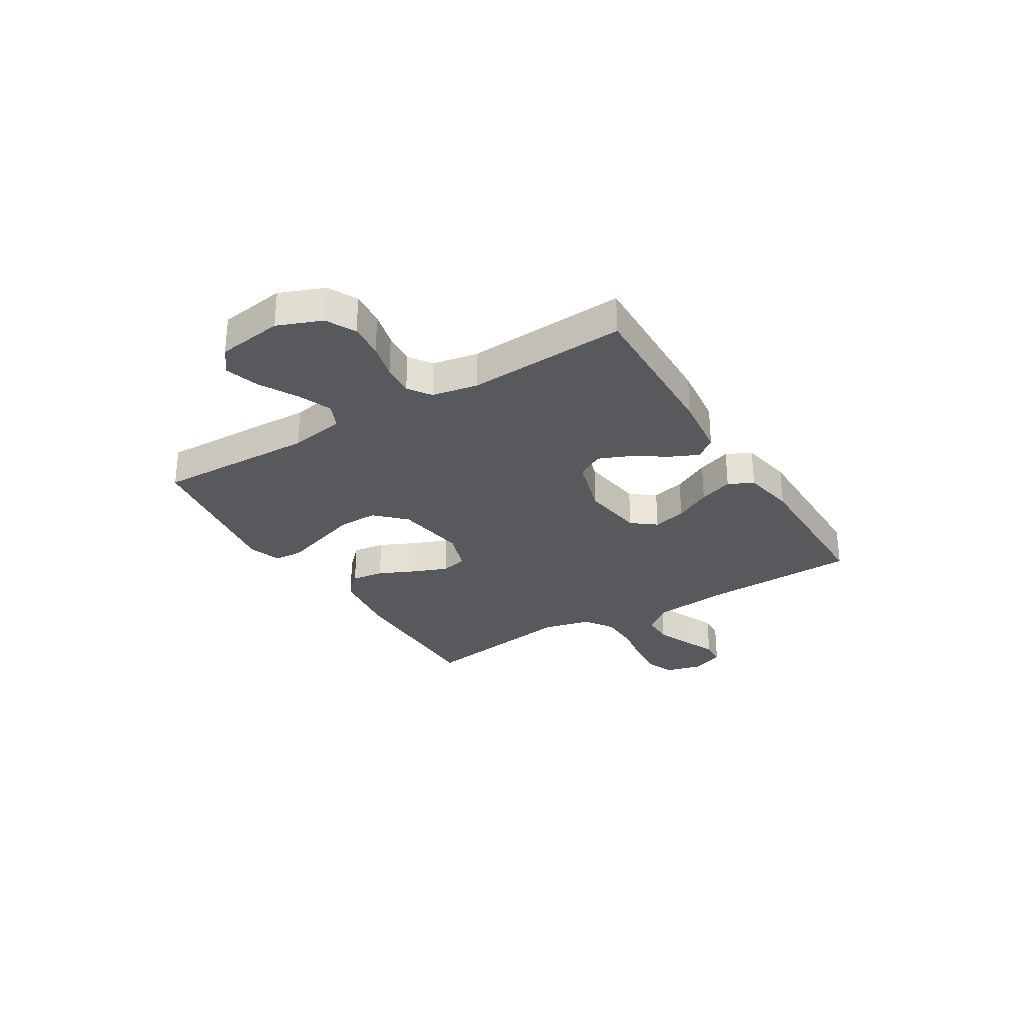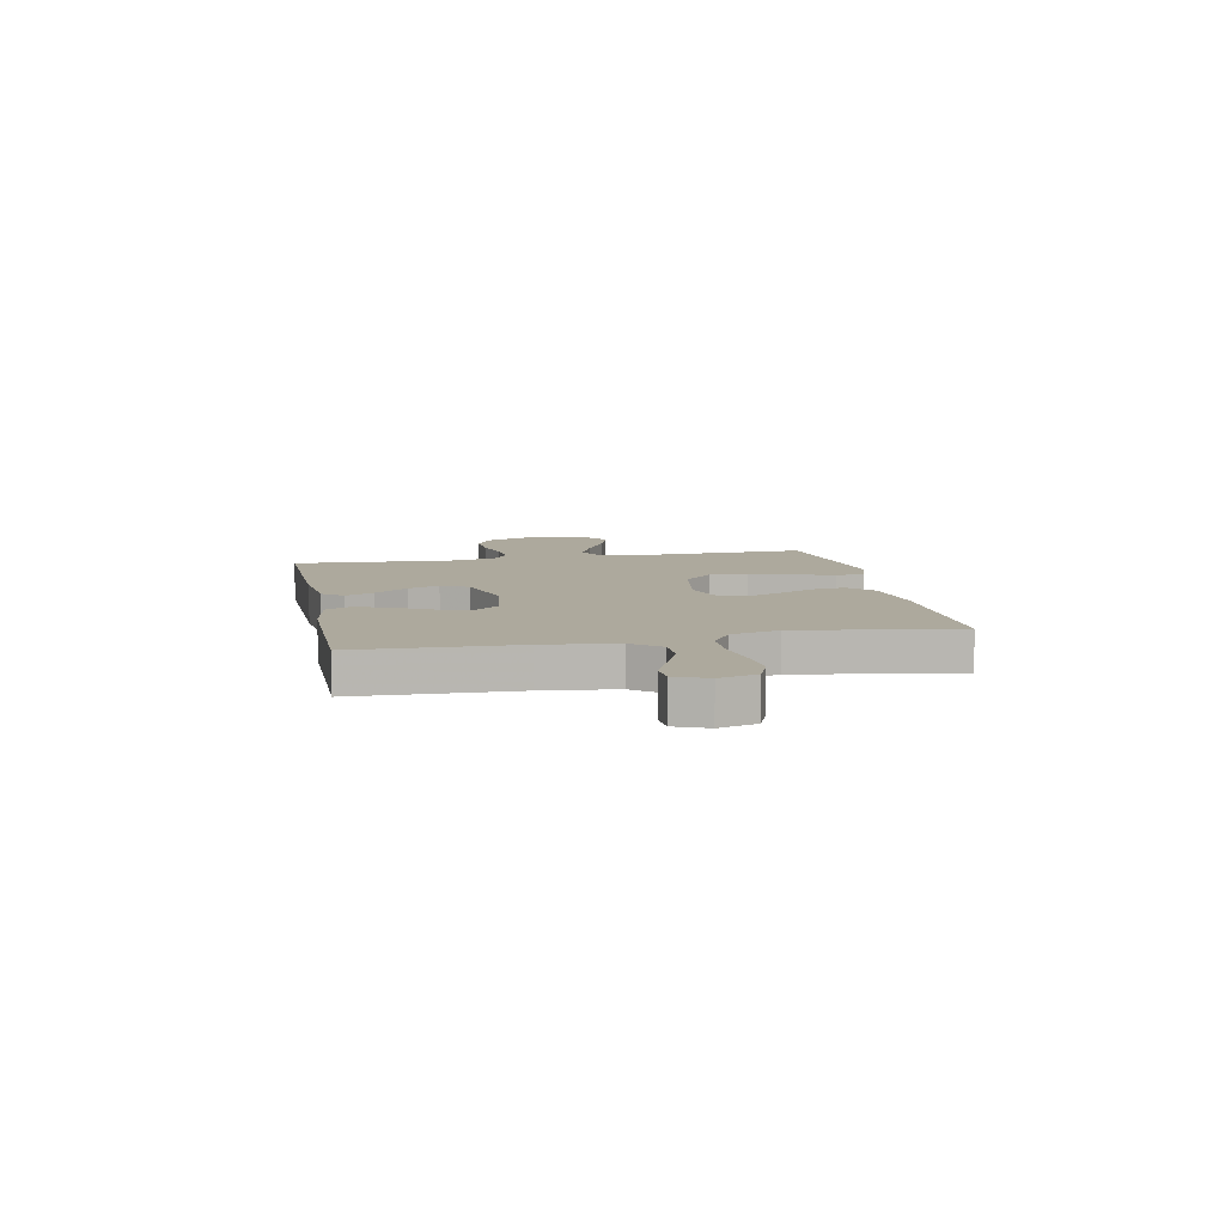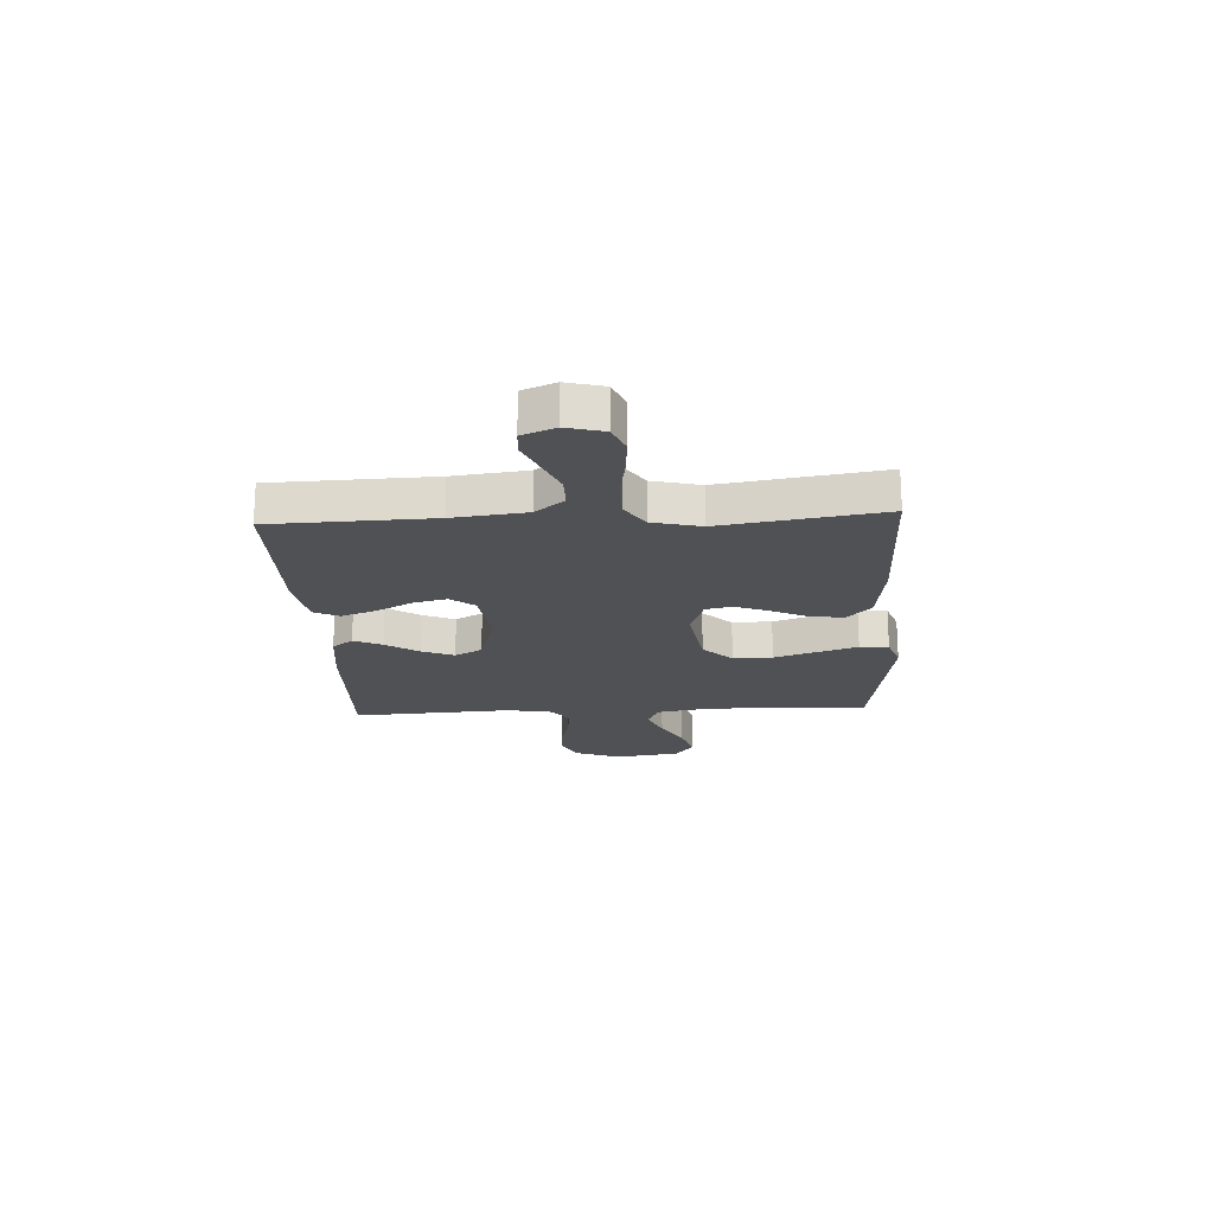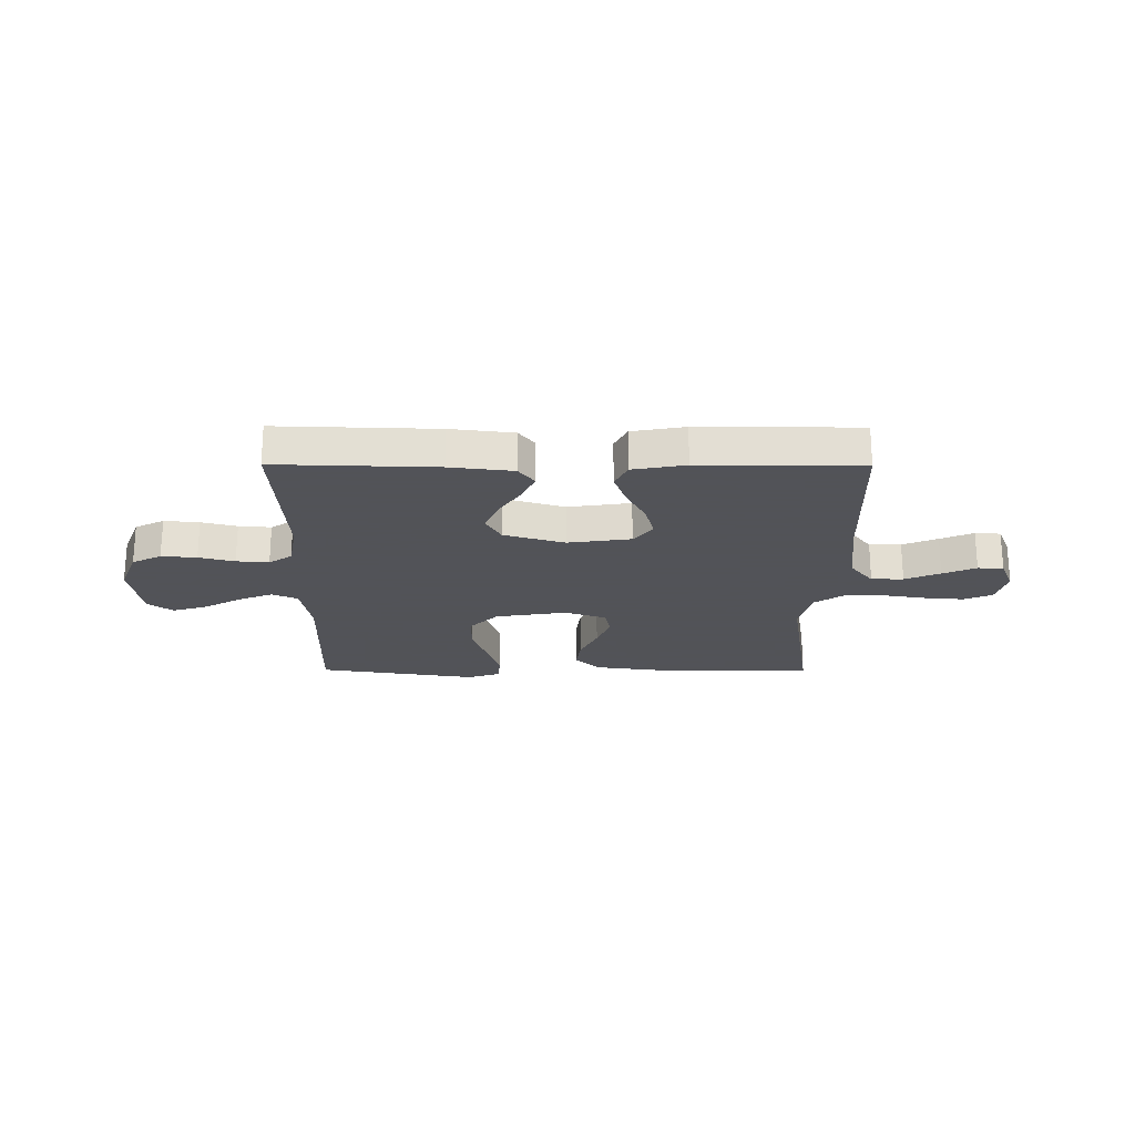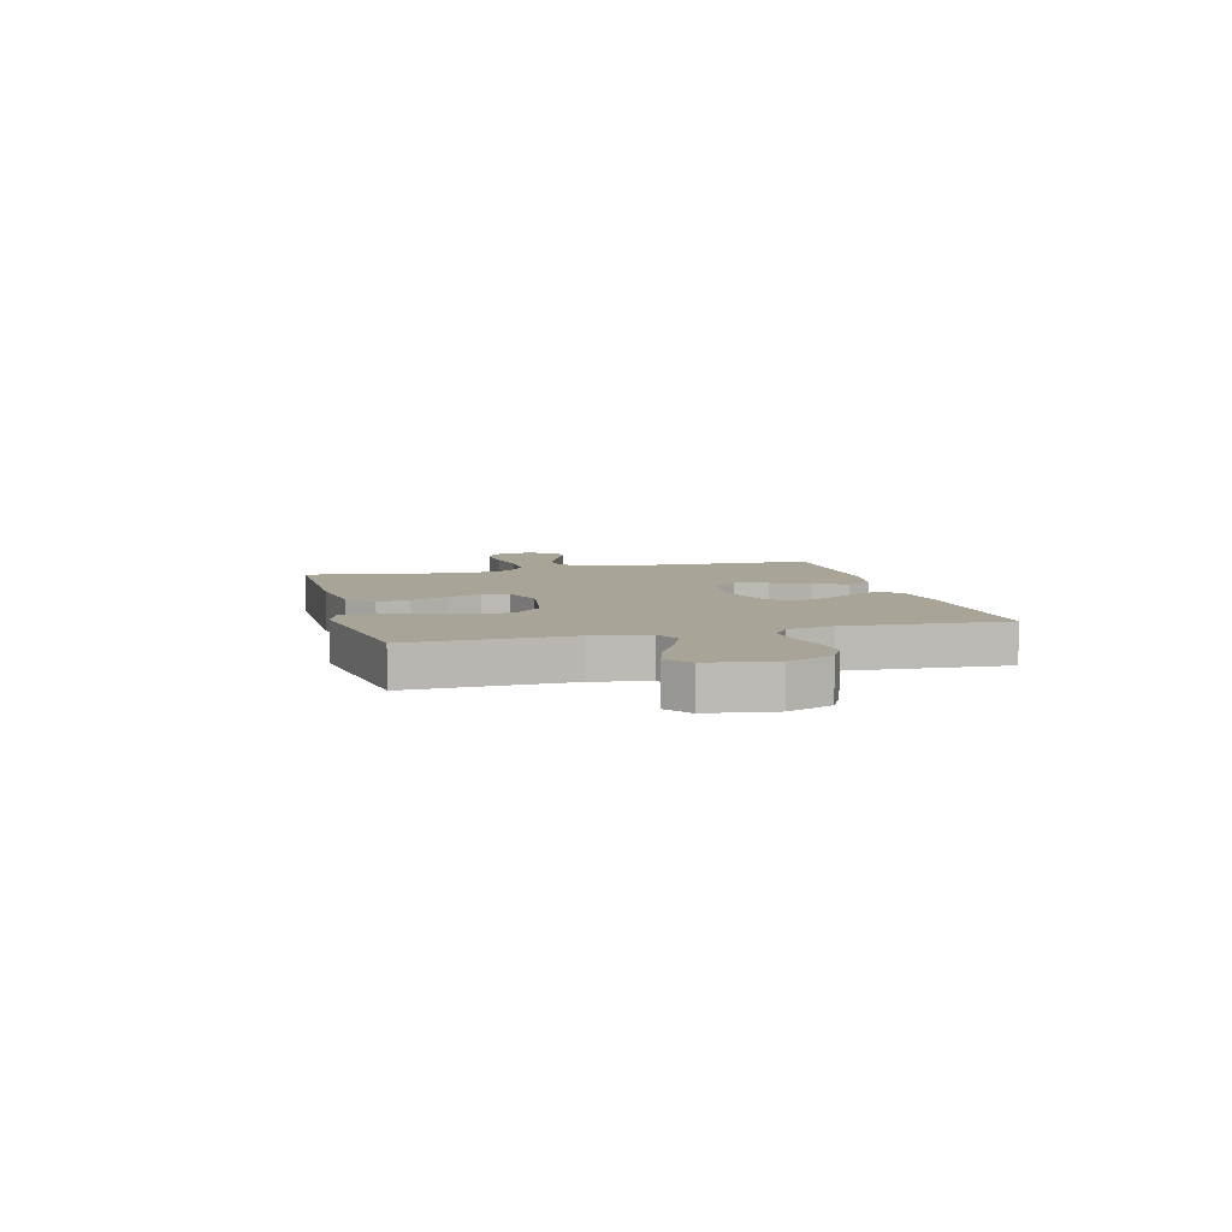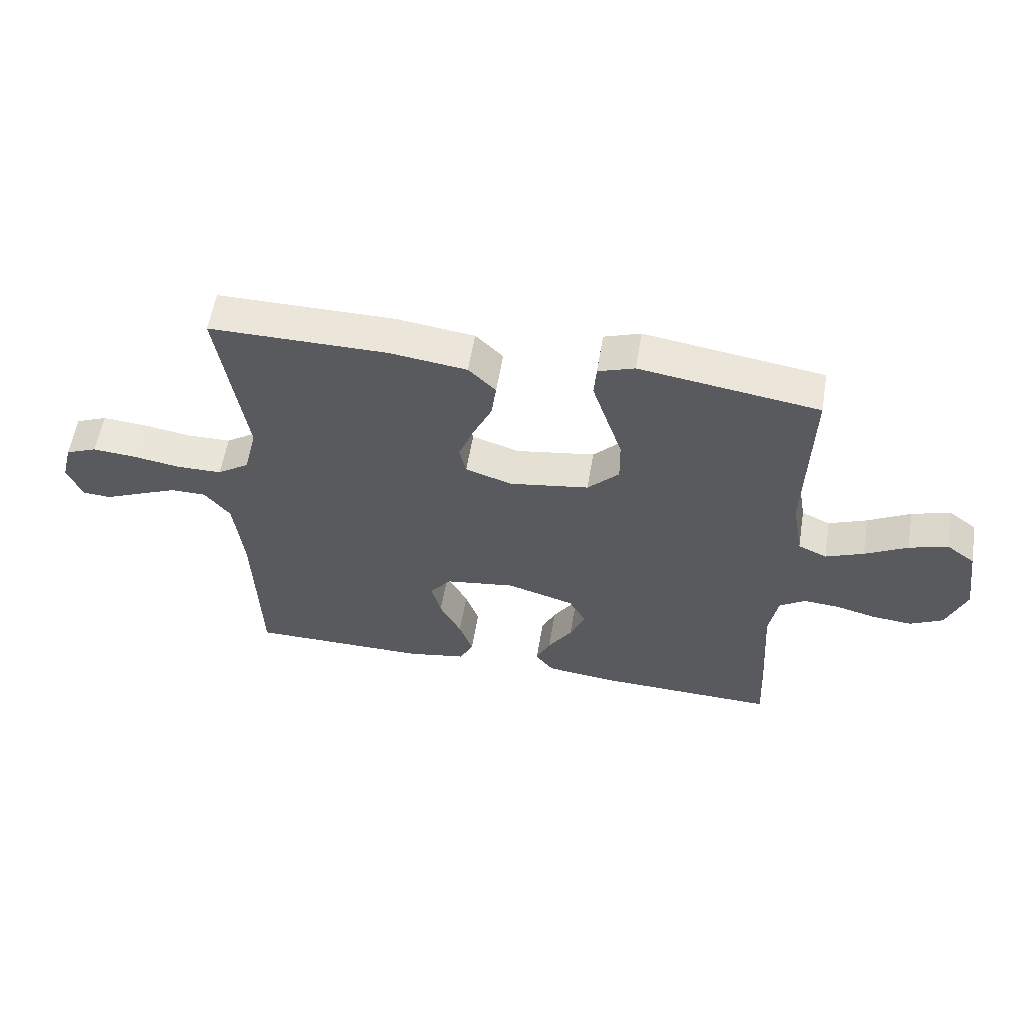
<metadata>
{"format":"obj","ext":"obj","renderer":"f3d","projection":"perspective","resolution":1024,"background":"white","views":[{"elev":-29.5,"azim":121.4,"up":"+Y"},{"elev":8.8,"azim":-101.3,"up":"+Y"},{"elev":-20.1,"azim":-86.9,"up":"+Y"},{"elev":-22.5,"azim":179.7,"up":"+Y"},{"elev":7.0,"azim":75.2,"up":"+Y"},{"elev":57.2,"azim":9.4,"up":"+Z"}]}
</metadata>
<code>
v 0.5 0.07 0.5
v 0.492 0.07 0.2
v 0.51 0.07 0.096
v 0.558 0.07 0.074
v 0.622 0.07 0.1
v 0.693 0.07 0.139
v 0.758 0.07 0.159
v 0.805 0.07 0.124
v 0.823 0.07 0
v 0.79 0.07 -0.084
v 0.735 0.07 -0.112
v 0.669 0.07 -0.106
v 0.602 0.07 -0.089
v 0.541 0.07 -0.084
v 0.498 0.07 -0.113
v 0.482 0.07 -0.2
v 0.5 0.07 -0.5
v 0.2 0.07 -0.491
v 0.082 0.07 -0.477
v 0.052 0.07 -0.438
v 0.076 0.07 -0.385
v 0.117 0.07 -0.323
v 0.142 0.07 -0.263
v 0.114 0.07 -0.212
v 0 0.07 -0.178
v -0.118 0.07 -0.195
v -0.153 0.07 -0.24
v -0.137 0.07 -0.303
v -0.101 0.07 -0.372
v -0.078 0.07 -0.436
v -0.101 0.07 -0.483
v -0.2 0.07 -0.501
v -0.5 0.07 -0.5
v -0.51 0.07 -0.2
v -0.526 0.07 -0.063
v -0.569 0.07 -0.009
v -0.629 0.07 -0.009
v -0.695 0.07 -0.037
v -0.757 0.07 -0.064
v -0.805 0.07 -0.061
v -0.83 0.07 0
v -0.812 0.07 0.07
v -0.759 0.07 0.092
v -0.686 0.07 0.086
v -0.605 0.07 0.073
v -0.53 0.07 0.074
v -0.476 0.07 0.11
v -0.454 0.07 0.2
v -0.5 0.07 0.5
v -0.2 0.07 0.499
v -0.07 0.07 0.482
v -0.024 0.07 0.437
v -0.032 0.07 0.376
v -0.064 0.07 0.307
v -0.089 0.07 0.243
v -0.078 0.07 0.193
v 0 0.07 0.167
v 0.134 0.07 0.188
v 0.187 0.07 0.242
v 0.186 0.07 0.316
v 0.159 0.07 0.397
v 0.135 0.07 0.47
v 0.139 0.07 0.524
v 0.2 0.07 0.545
v 0.5 0 0.5
v 0.492 0 0.2
v 0.51 0 0.096
v 0.558 0 0.074
v 0.622 0 0.1
v 0.693 0 0.139
v 0.758 0 0.159
v 0.805 0 0.124
v 0.823 0 0
v 0.79 0 -0.084
v 0.735 0 -0.112
v 0.669 0 -0.106
v 0.602 0 -0.089
v 0.541 0 -0.084
v 0.498 0 -0.113
v 0.482 0 -0.2
v 0.5 0 -0.5
v 0.2 0 -0.491
v 0.082 0 -0.477
v 0.052 0 -0.438
v 0.076 0 -0.385
v 0.117 0 -0.323
v 0.142 0 -0.263
v 0.114 0 -0.212
v 0 0 -0.178
v -0.118 0 -0.195
v -0.153 0 -0.24
v -0.137 0 -0.303
v -0.101 0 -0.372
v -0.078 0 -0.436
v -0.101 0 -0.483
v -0.2 0 -0.501
v -0.5 0 -0.5
v -0.51 0 -0.2
v -0.526 0 -0.063
v -0.569 0 -0.009
v -0.629 0 -0.009
v -0.695 0 -0.037
v -0.757 0 -0.064
v -0.805 0 -0.061
v -0.83 0 0
v -0.812 0 0.07
v -0.759 0 0.092
v -0.686 0 0.086
v -0.605 0 0.073
v -0.53 0 0.074
v -0.476 0 0.11
v -0.454 0 0.2
v -0.5 0 0.5
v -0.2 0 0.499
v -0.07 0 0.482
v -0.024 0 0.437
v -0.032 0 0.376
v -0.064 0 0.307
v -0.089 0 0.243
v -0.078 0 0.193
v 0 0 0.167
v 0.134 0 0.188
v 0.187 0 0.242
v 0.186 0 0.316
v 0.159 0 0.397
v 0.135 0 0.47
v 0.139 0 0.524
v 0.2 0 0.545
f 64 1 2
f 63 64 2
f 62 63 2
f 61 62 2
f 60 61 2
f 59 60 2 3
f 58 59 3 4
f 57 58 4
f 52 53 54
f 51 52 54
f 50 51 54
f 49 50 54
f 48 49 54
f 47 48 54 55
f 46 47 55 56
f 43 44 45
f 42 43 45
f 41 42 45
f 40 41 45
f 39 40 45
f 38 39 45
f 37 38 45 46
f 46 56 57
f 37 46 57
f 36 37 57
f 32 33 34
f 31 32 34
f 30 31 34
f 29 30 34
f 28 29 34
f 27 28 34 35
f 35 36 57
f 27 35 57
f 26 27 57
f 20 21 22
f 19 20 22
f 18 19 22
f 17 18 22
f 16 17 22
f 15 16 22 23
f 14 15 23 24
f 11 12 13
f 10 11 13
f 9 10 13
f 8 9 13
f 7 8 13
f 6 7 13
f 5 6 13
f 4 5 13 14
f 57 4 14
f 26 57 14
f 25 26 14
f 14 24 25
f 66 65 128
f 66 128 127
f 66 127 126
f 66 126 125
f 66 125 124
f 67 66 124 123
f 68 67 123 122
f 68 122 121
f 118 117 116
f 118 116 115
f 118 115 114
f 118 114 113
f 118 113 112
f 119 118 112 111
f 120 119 111 110
f 109 108 107
f 109 107 106
f 109 106 105
f 109 105 104
f 109 104 103
f 109 103 102
f 110 109 102 101
f 121 120 110
f 121 110 101
f 121 101 100
f 98 97 96
f 98 96 95
f 98 95 94
f 98 94 93
f 98 93 92
f 99 98 92 91
f 121 100 99
f 121 99 91
f 121 91 90
f 86 85 84
f 86 84 83
f 86 83 82
f 86 82 81
f 86 81 80
f 87 86 80 79
f 88 87 79 78
f 77 76 75
f 77 75 74
f 77 74 73
f 77 73 72
f 77 72 71
f 77 71 70
f 77 70 69
f 78 77 69 68
f 78 68 121
f 78 121 90
f 78 90 89
f 89 88 78
f 1 65 66 2
f 2 66 67 3
f 3 67 68 4
f 4 68 69 5
f 5 69 70 6
f 6 70 71 7
f 7 71 72 8
f 8 72 73 9
f 9 73 74 10
f 10 74 75 11
f 11 75 76 12
f 12 76 77 13
f 13 77 78 14
f 14 78 79 15
f 15 79 80 16
f 16 80 81 17
f 17 81 82 18
f 18 82 83 19
f 19 83 84 20
f 20 84 85 21
f 21 85 86 22
f 22 86 87 23
f 23 87 88 24
f 24 88 89 25
f 25 89 90 26
f 26 90 91 27
f 27 91 92 28
f 28 92 93 29
f 29 93 94 30
f 30 94 95 31
f 31 95 96 32
f 32 96 97 33
f 33 97 98 34
f 34 98 99 35
f 35 99 100 36
f 36 100 101 37
f 37 101 102 38
f 38 102 103 39
f 39 103 104 40
f 40 104 105 41
f 41 105 106 42
f 42 106 107 43
f 43 107 108 44
f 44 108 109 45
f 45 109 110 46
f 46 110 111 47
f 47 111 112 48
f 48 112 113 49
f 49 113 114 50
f 50 114 115 51
f 51 115 116 52
f 52 116 117 53
f 53 117 118 54
f 54 118 119 55
f 55 119 120 56
f 56 120 121 57
f 57 121 122 58
f 58 122 123 59
f 59 123 124 60
f 60 124 125 61
f 61 125 126 62
f 62 126 127 63
f 63 127 128 64
f 64 128 65 1

</code>
